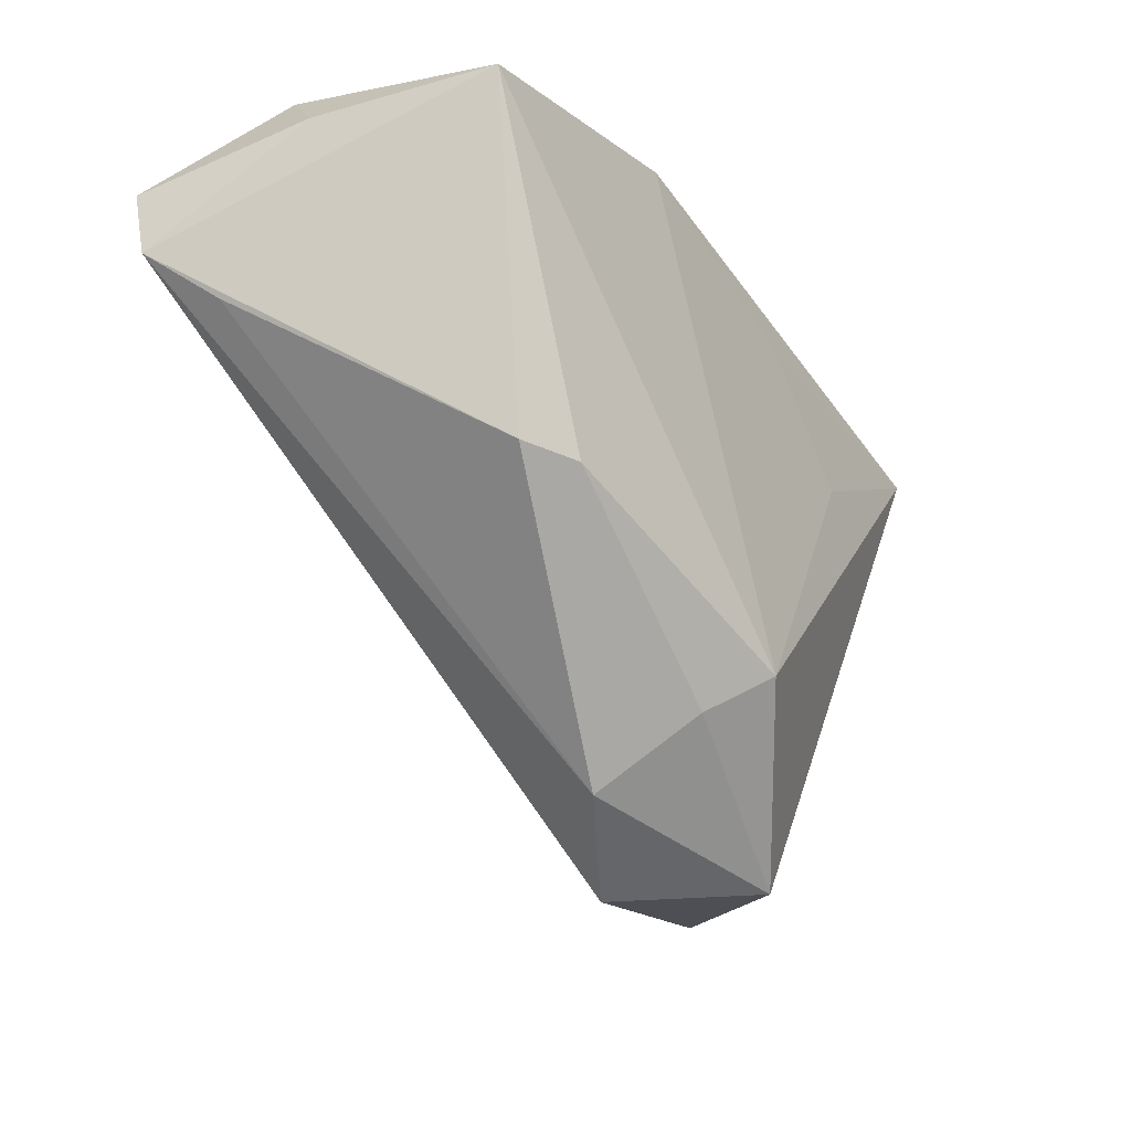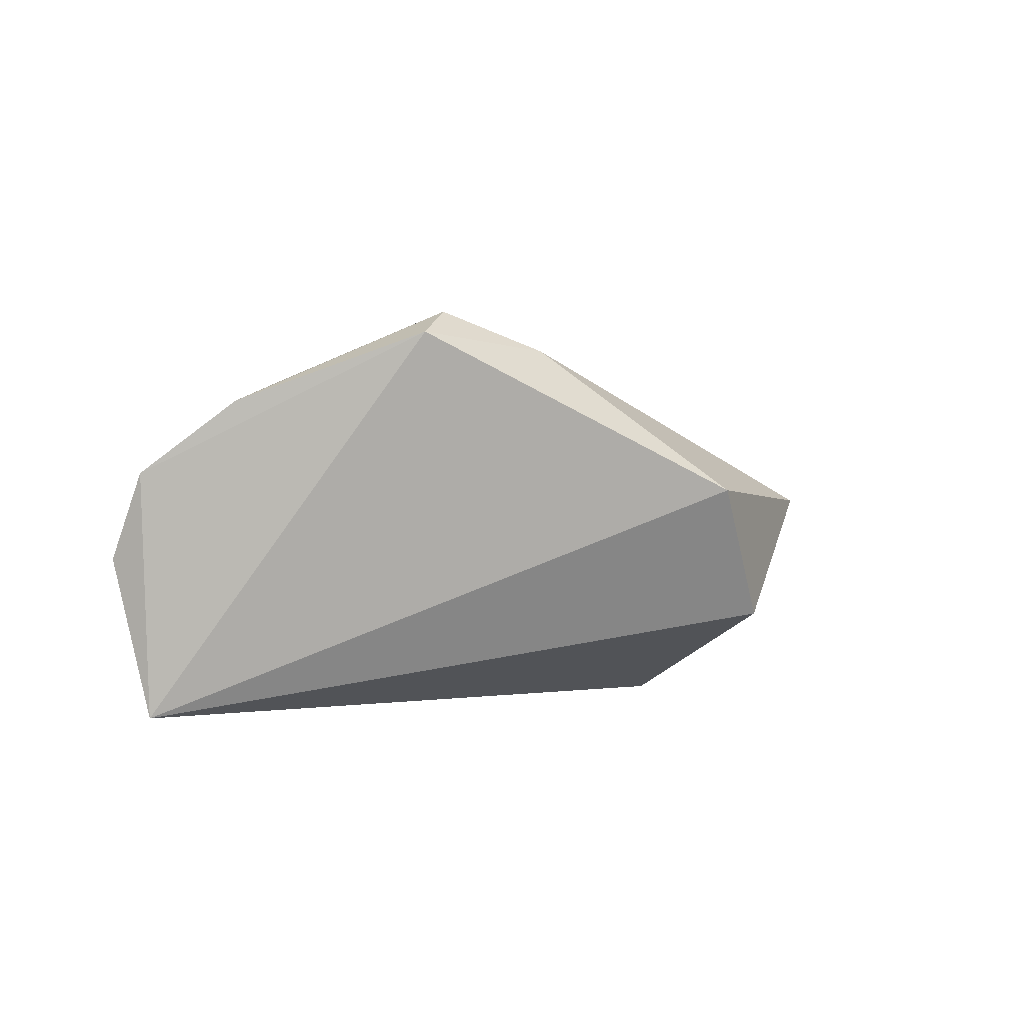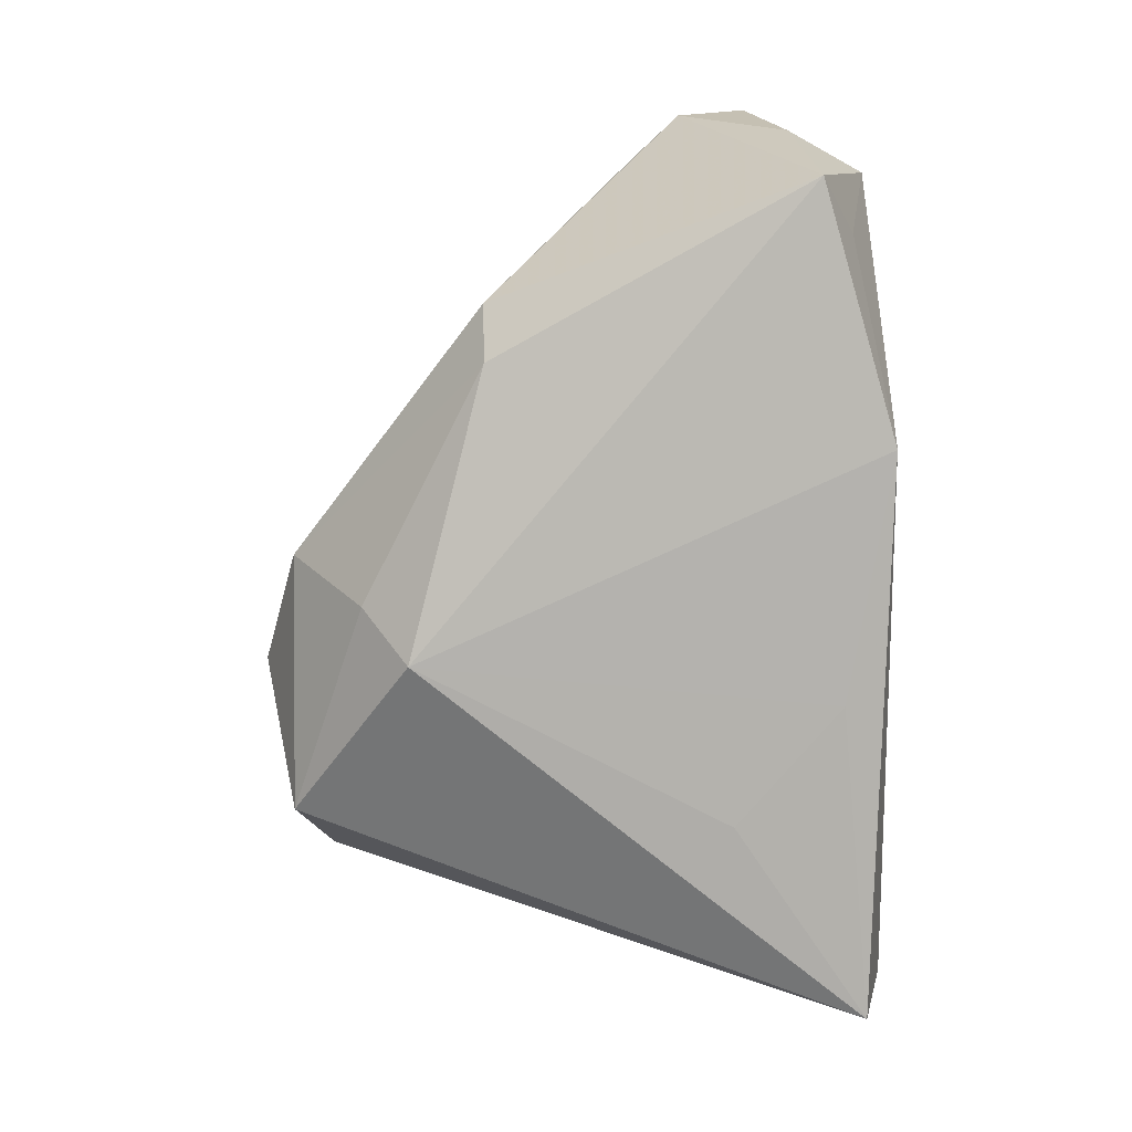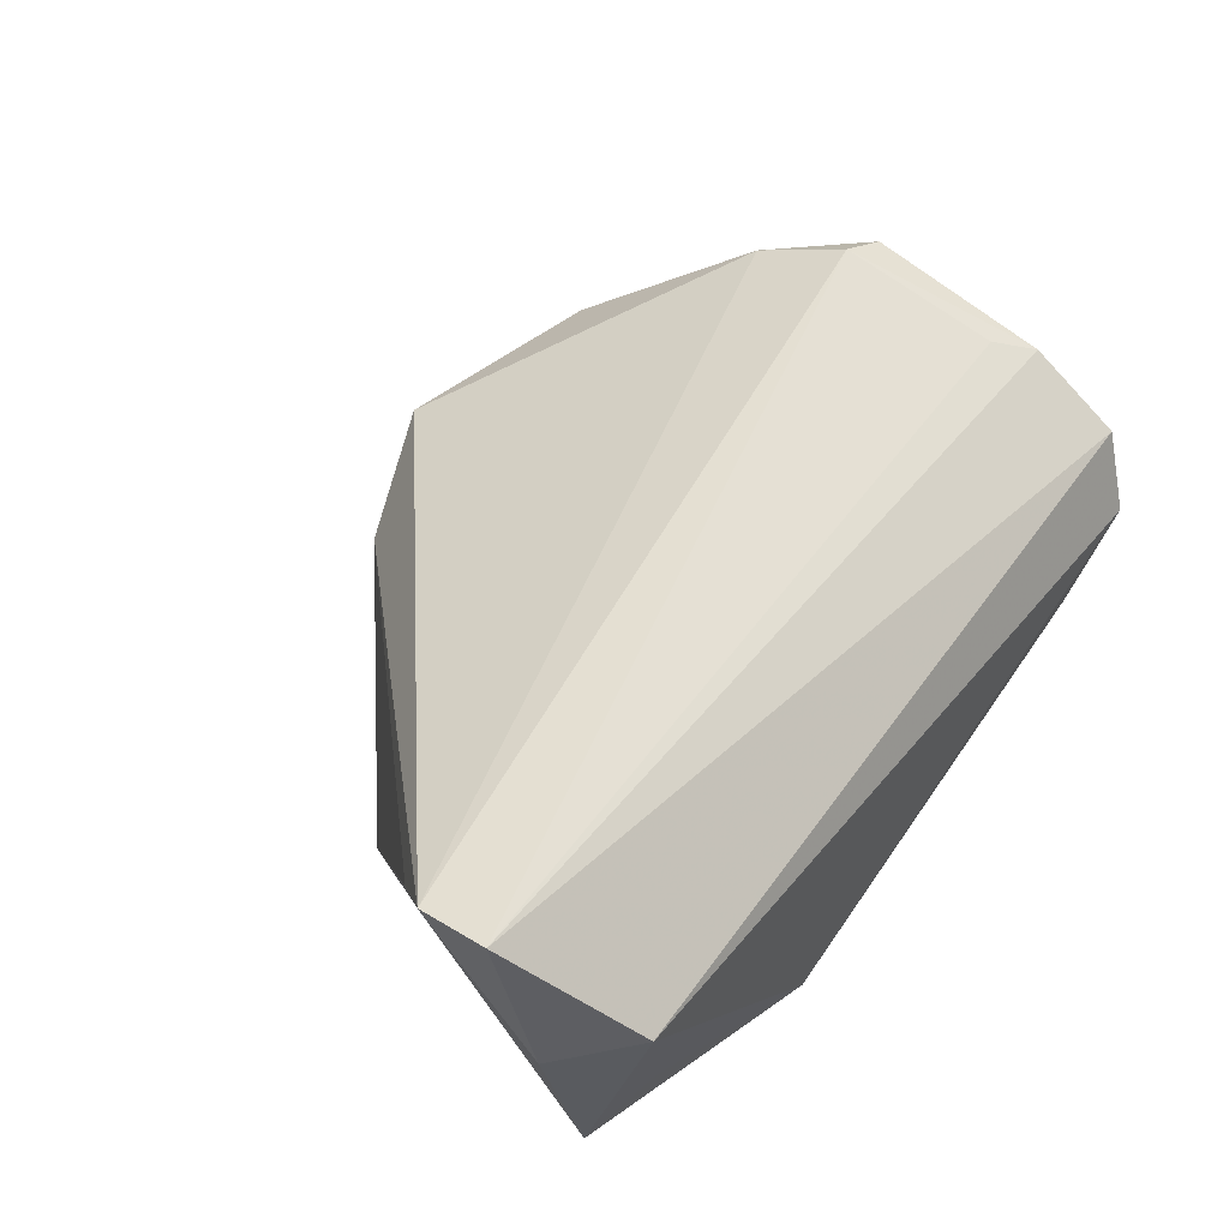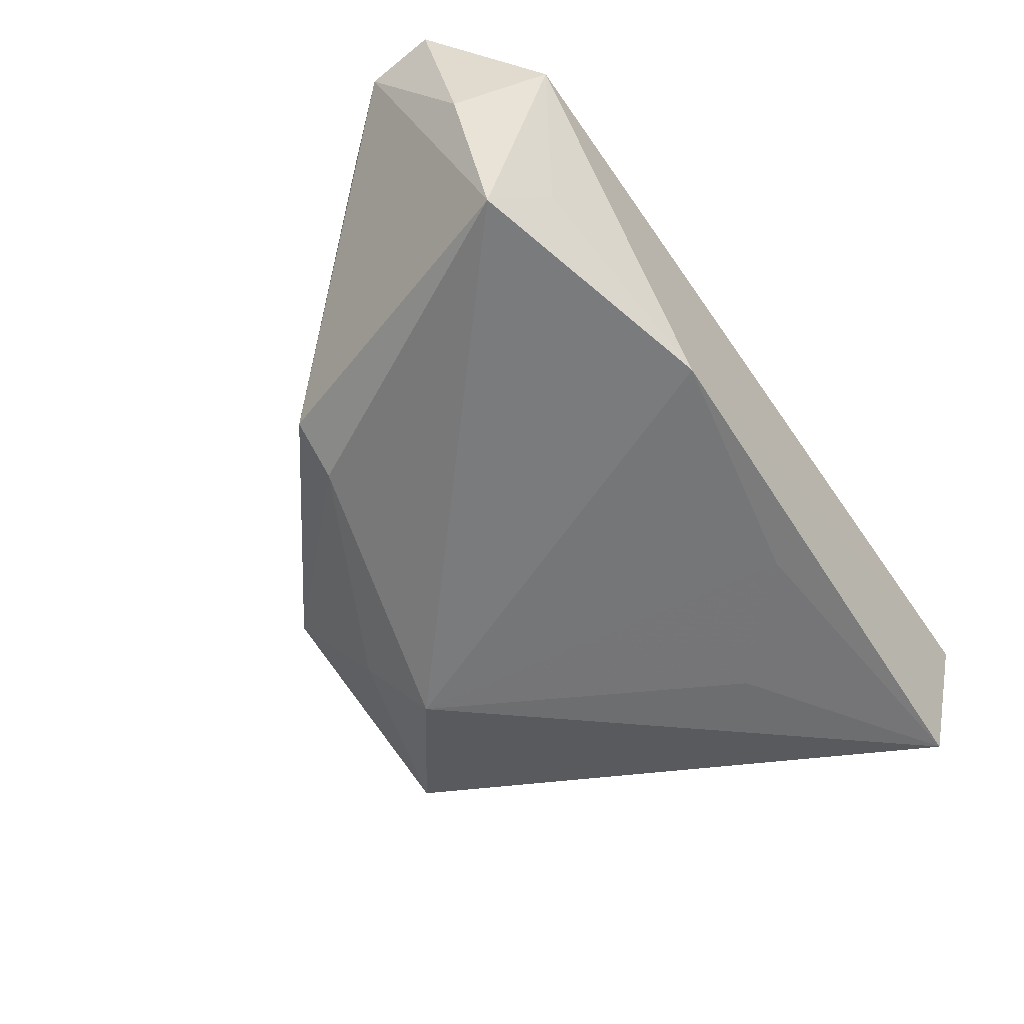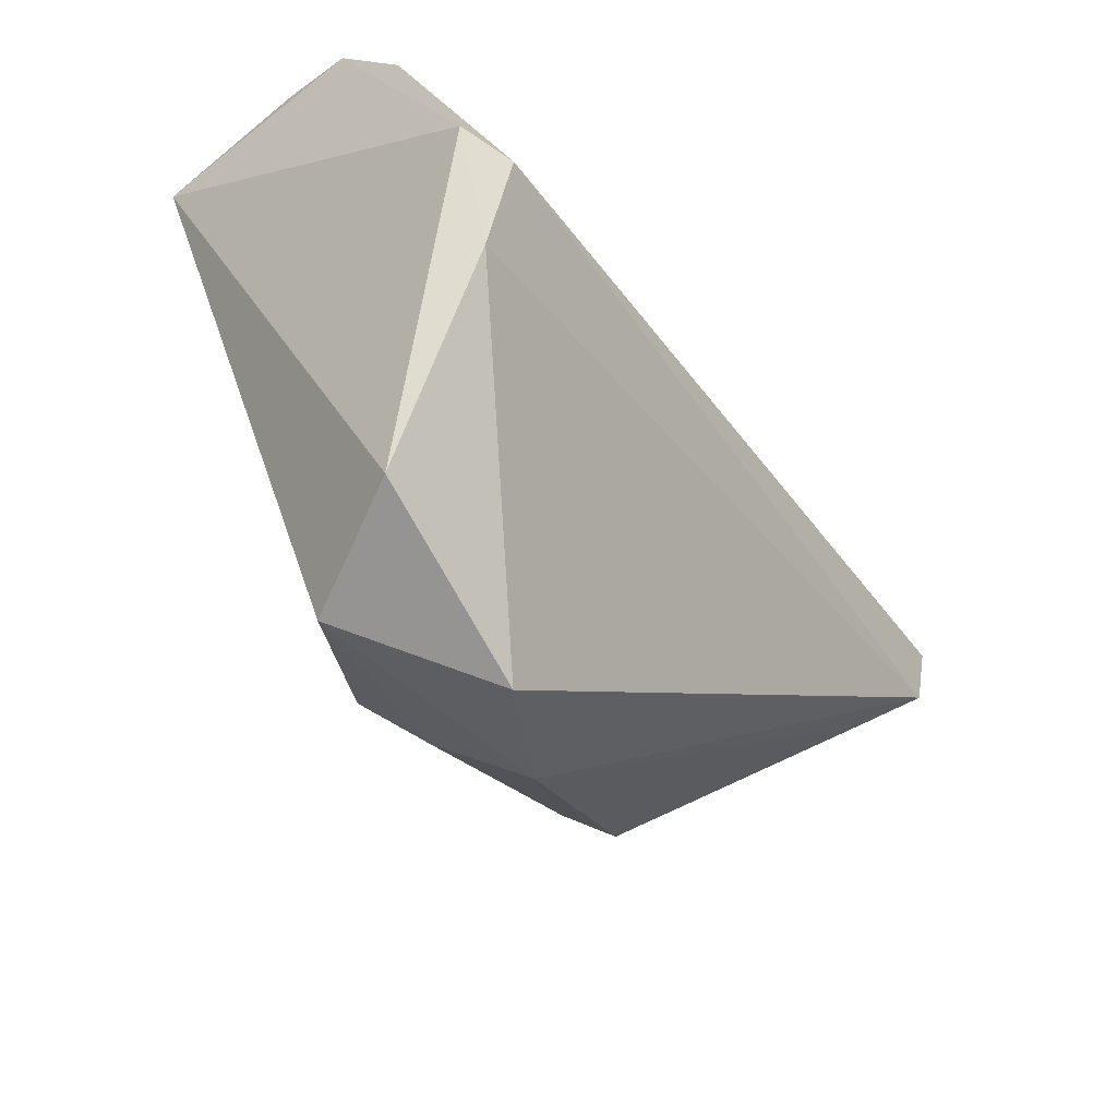
<metadata>
{"format":"obj","ext":"obj","renderer":"f3d","projection":"perspective","resolution":1024,"background":"white","views":[{"elev":-33.0,"azim":119.1,"up":"+Y"},{"elev":0.4,"azim":-81.3,"up":"+Z"},{"elev":-77.6,"azim":91.8,"up":"+Z"},{"elev":50.6,"azim":125.6,"up":"+Z"},{"elev":-54.7,"azim":125.2,"up":"+Z"},{"elev":-55.2,"azim":-57.2,"up":"+Y"}]}
</metadata>
<code>
v 0.0463 0.02694 -0.009794
v -0.007936 -0.0492 0.003228
v -0.048 0.01088 0.0177
v -0.05011 -0.007108 0.02318
v 0.007427 -0.04395 -0.004131
v 0.0585 0.02048 0.003957
v -0.04165 -0.01967 0.02132
v 0.05373 0.02253 -0.01779
v -0.05013 0.02668 -0.02298
v -0.04365 -0.008075 0.0261
v -0.05272 0.01523 0.01507
v 0.05556 0.001582 0.01683
v -0.009678 0.02423 -0.02226
v 0.03275 -0.01816 -0.01659
v -0.03432 -0.04187 0.004528
v 0.03958 -0.01809 -0.01276
v -0.02433 -0.0448 -0.01118
v -0.05173 0.03072 -0.003762
v -0.05366 0.02661 0.006529
v 0.02145 0.03072 -0.02109
v 0.003048 -0.03441 -0.01597
v 0.05265 0.03072 0.01079
v -0.002962 -0.0285 -0.0227
v 0.06086 0.01664 0.0261
v 0.06045 0.007739 0.02455
v -0.02448 0.01051 -0.02293
f 2 25 7
f 4 9 15
f 9 17 15
f 15 7 4
f 15 17 2
f 2 7 15
f 6 25 8
f 19 9 4
f 6 8 22
f 23 17 9
f 1 22 8
f 9 19 18
f 19 22 18
f 8 23 20
f 20 1 8
f 9 18 20
f 22 1 20
f 20 18 22
f 16 8 25
f 25 12 16
f 4 7 10
f 10 7 25
f 11 19 4
f 4 10 11
f 11 10 3
f 26 23 9
f 14 23 8
f 8 16 14
f 5 14 16
f 5 16 12
f 5 25 2
f 5 12 25
f 2 17 5
f 24 11 3
f 19 11 24
f 3 10 24
f 24 22 19
f 24 10 25
f 24 25 6
f 6 22 24
f 13 20 23
f 23 26 13
f 9 20 13
f 13 26 9
f 23 14 21
f 14 5 21
f 17 23 21
f 21 5 17

</code>
